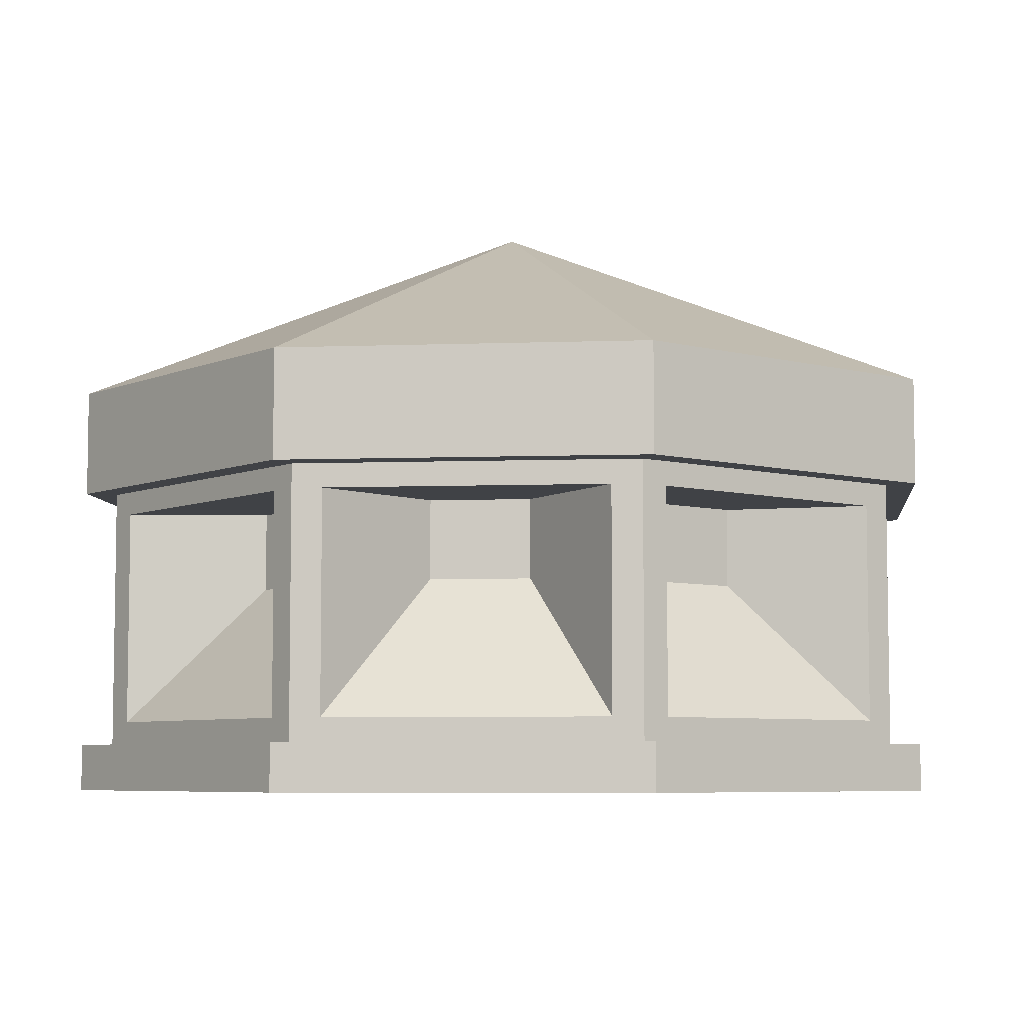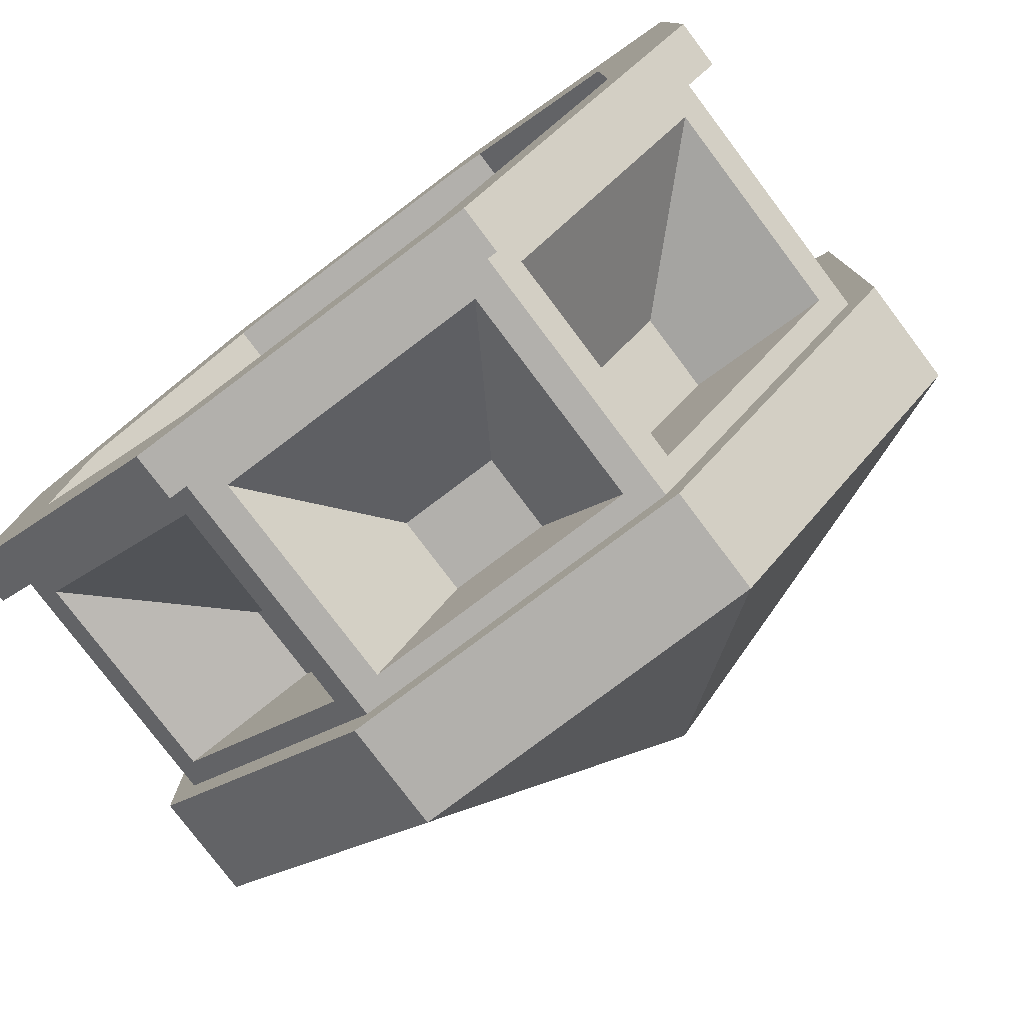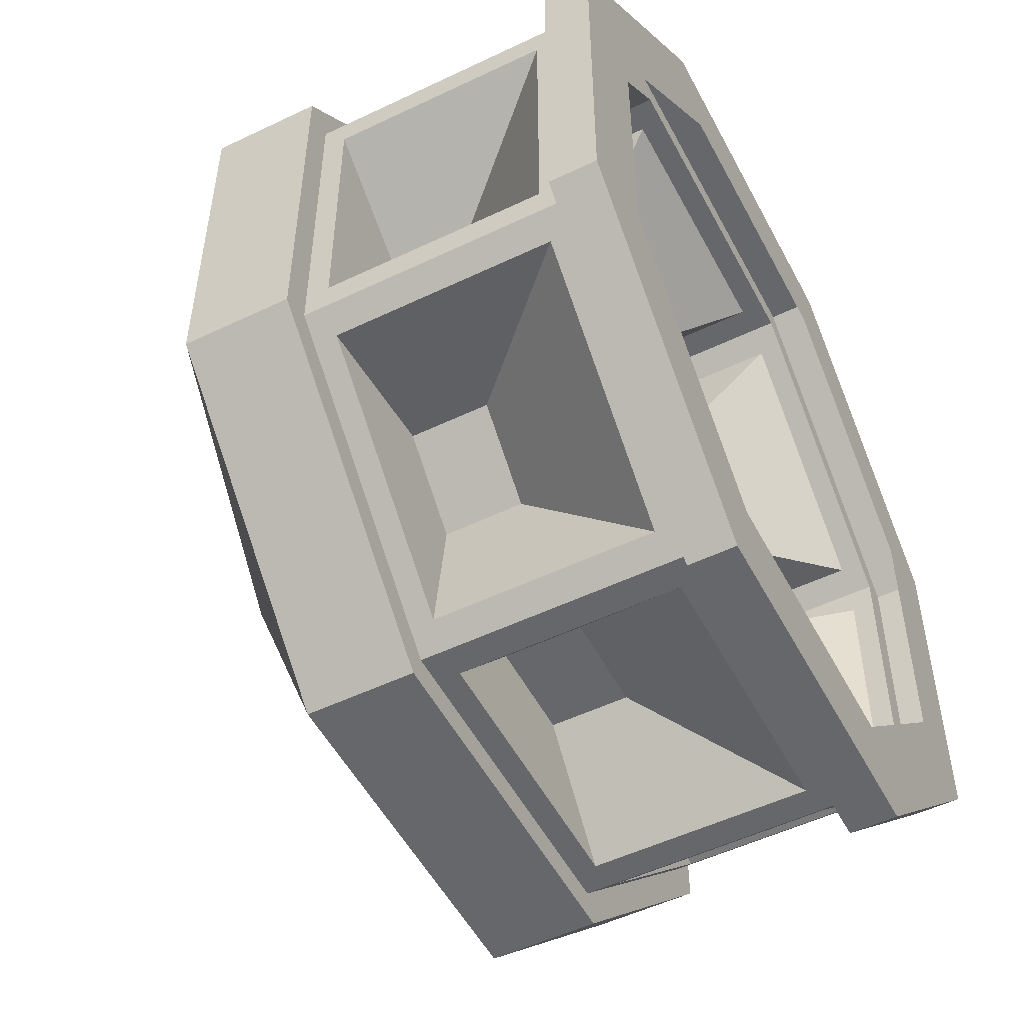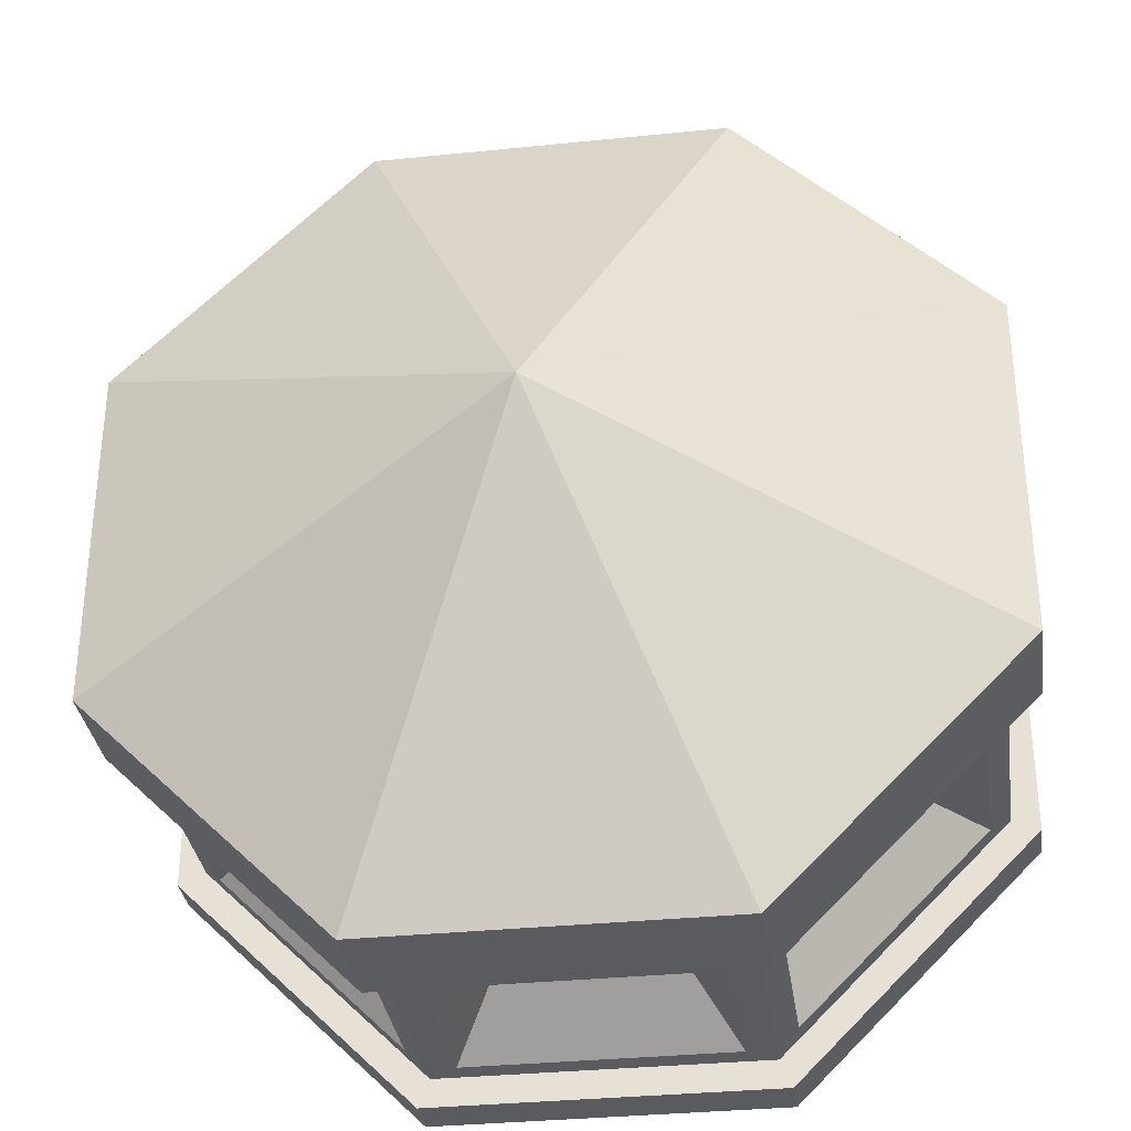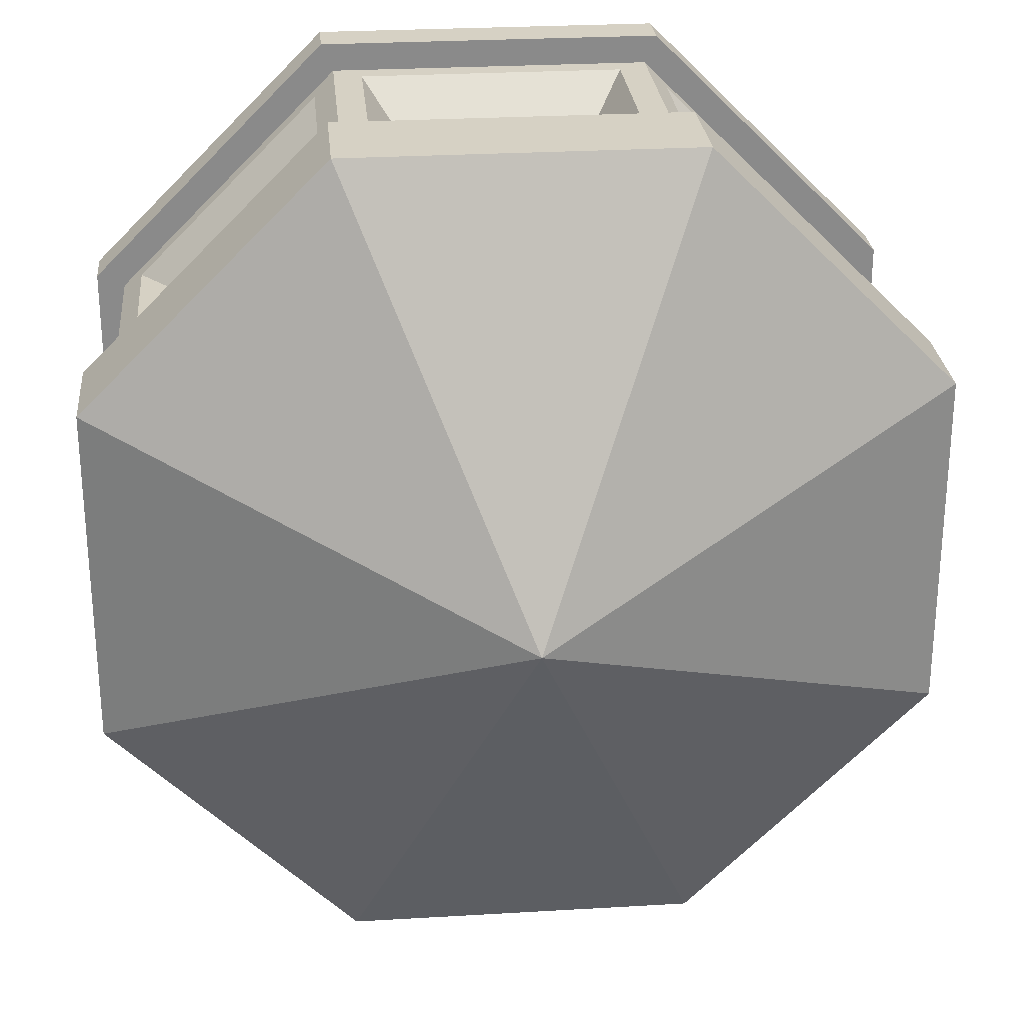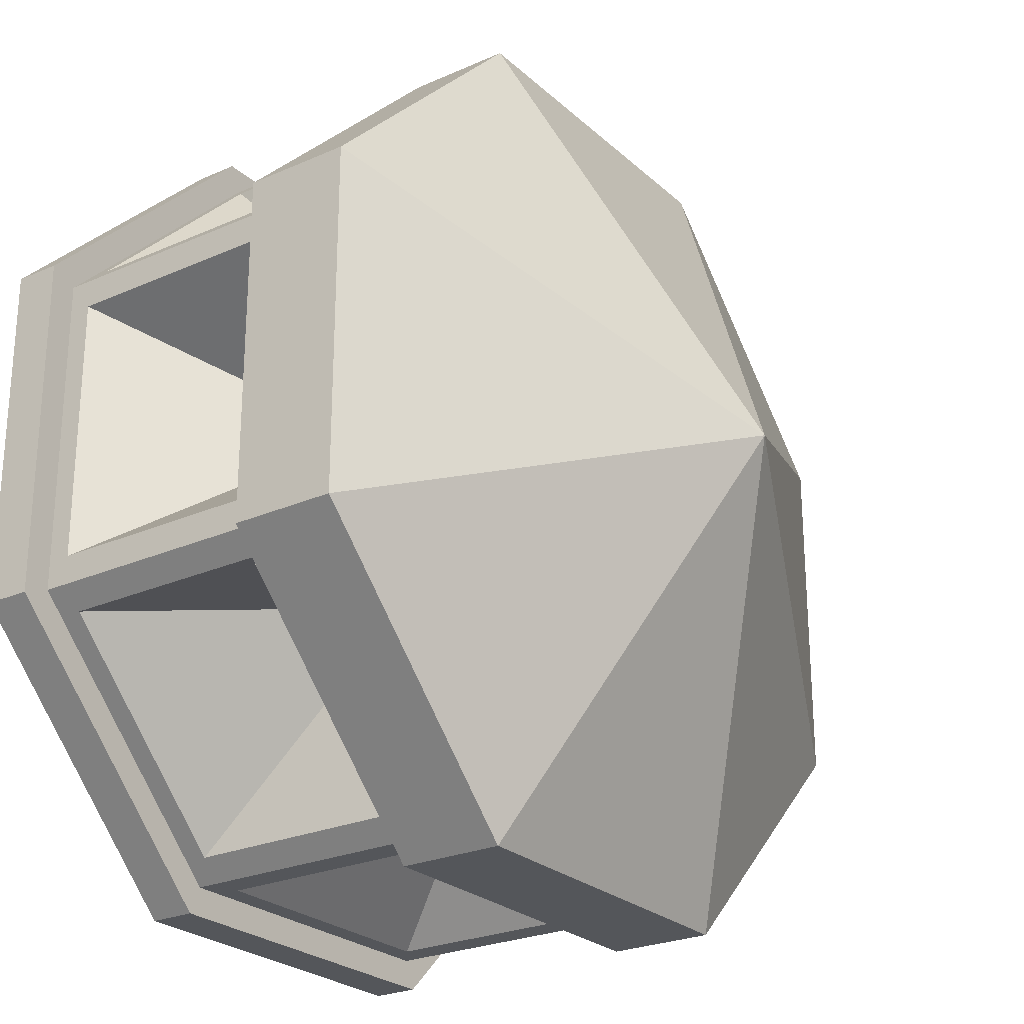
<metadata>
{"format":"obj","ext":"obj","renderer":"f3d","projection":"perspective","resolution":1024,"background":"white","views":[{"elev":-6.2,"azim":6.2,"up":"+Y"},{"elev":-78.6,"azim":37.0,"up":"+Z"},{"elev":-52.2,"azim":-62.7,"up":"+Z"},{"elev":-33.3,"azim":-172.0,"up":"+Z"},{"elev":26.9,"azim":174.7,"up":"+Z"},{"elev":-25.3,"azim":125.4,"up":"+Z"}]}
</metadata>
<code>
o Circle.002_Circle.004
v -0.3827 0 0.9239
v 0.3827 0 0.9239
v -0.3827 0.1 0.9239
v 0.3827 0.1 0.9239
v -0.3827 0.664 0.9239
v 0.3827 0.664 0.9239
v -0.3827 0.8926 0.9239
v 0.3827 0.8926 0.9239
v -0.357 0.1 0.8619
v 0.357 0.1 0.8619
v -0.357 0.664 0.8619
v 0.357 0.664 0.8619
v -0.2938 0.1499 0.8619
v 0.2938 0.1499 0.8619
v -0.2938 0.6141 0.8619
v 0.2938 0.6141 0.8619
v -0.1063 0.4449 0.6213
v 0.1063 0.4449 0.6213
v -0.1063 0.6128 0.6213
v 0.1063 0.6128 0.6213
v 0 1.307 0
v -0.3061 0 0.7391
v 0.3061 0 0.7391
v 0.3827 0 0.9239
v 0.9239 0 0.3827
v 0.3827 0.1 0.9239
v 0.9239 0.1 0.3827
v 0.3827 0.664 0.9239
v 0.9239 0.664 0.3827
v 0.3827 0.8926 0.9239
v 0.9239 0.8926 0.3827
v 0.357 0.1 0.8619
v 0.8619 0.1 0.357
v 0.357 0.664 0.8619
v 0.8619 0.664 0.357
v 0.4017 0.1499 0.8172
v 0.8172 0.1499 0.4017
v 0.4017 0.6141 0.8172
v 0.8172 0.6141 0.4017
v 0.3642 0.4449 0.5145
v 0.5145 0.4449 0.3642
v 0.3642 0.6128 0.5145
v 0.5145 0.6128 0.3642
v 0 1.307 0
v 0.3061 0 0.7391
v 0.7391 0 0.3061
v 0.9239 0 0.3827
v 0.9239 0 -0.3827
v 0.9239 0.1 0.3827
v 0.9239 0.1 -0.3827
v 0.9239 0.664 0.3827
v 0.9239 0.664 -0.3827
v 0.9239 0.8926 0.3827
v 0.9239 0.8926 -0.3827
v 0.8619 0.1 0.357
v 0.8619 0.1 -0.357
v 0.8619 0.664 0.357
v 0.8619 0.664 -0.357
v 0.8619 0.1499 0.2938
v 0.8619 0.1499 -0.2938
v 0.8619 0.6141 0.2938
v 0.8619 0.6141 -0.2938
v 0.6213 0.4449 0.1063
v 0.6213 0.4449 -0.1063
v 0.6213 0.6128 0.1063
v 0.6213 0.6128 -0.1063
v 0 1.307 0
v 0.7391 0 0.3061
v 0.7391 0 -0.3061
v 0.9239 0 -0.3827
v 0.3827 0 -0.9239
v 0.9239 0.1 -0.3827
v 0.3827 0.1 -0.9239
v 0.9239 0.664 -0.3827
v 0.3827 0.664 -0.9239
v 0.9239 0.8926 -0.3827
v 0.3827 0.8926 -0.9239
v 0.8619 0.1 -0.357
v 0.357 0.1 -0.8619
v 0.8619 0.664 -0.357
v 0.357 0.664 -0.8619
v 0.8172 0.1499 -0.4017
v 0.4017 0.1499 -0.8172
v 0.8172 0.6141 -0.4017
v 0.4017 0.6141 -0.8172
v 0.5145 0.4449 -0.3642
v 0.3642 0.4449 -0.5145
v 0.5145 0.6128 -0.3642
v 0.3642 0.6128 -0.5145
v 0 1.307 0
v 0.7391 0 -0.3061
v 0.3061 0 -0.7391
v 0.3827 0 -0.9239
v -0.3827 0 -0.9239
v 0.3827 0.1 -0.9239
v -0.3827 0.1 -0.9239
v 0.3827 0.664 -0.9239
v -0.3827 0.664 -0.9239
v 0.3827 0.8926 -0.9239
v -0.3827 0.8926 -0.9239
v 0.357 0.1 -0.8619
v -0.357 0.1 -0.8619
v 0.357 0.664 -0.8619
v -0.357 0.664 -0.8619
v 0.2938 0.1499 -0.8619
v -0.2938 0.1499 -0.8619
v 0.2938 0.6141 -0.8619
v -0.2938 0.6141 -0.8619
v 0.1063 0.4449 -0.6213
v -0.1063 0.4449 -0.6213
v 0.1063 0.6128 -0.6213
v -0.1063 0.6128 -0.6213
v 0 1.307 0
v 0.3061 0 -0.7391
v -0.3061 0 -0.7391
v -0.3827 0 -0.9239
v -0.9239 0 -0.3827
v -0.3827 0.1 -0.9239
v -0.9239 0.1 -0.3827
v -0.3827 0.664 -0.9239
v -0.9239 0.664 -0.3827
v -0.3827 0.8926 -0.9239
v -0.9239 0.8926 -0.3827
v -0.357 0.1 -0.8619
v -0.8619 0.1 -0.357
v -0.357 0.664 -0.8619
v -0.8619 0.664 -0.357
v -0.4017 0.1499 -0.8172
v -0.8172 0.1499 -0.4017
v -0.4017 0.6141 -0.8172
v -0.8172 0.6141 -0.4017
v -0.3642 0.4449 -0.5145
v -0.5145 0.4449 -0.3642
v -0.3642 0.6128 -0.5145
v -0.5145 0.6128 -0.3642
v 0 1.307 0
v -0.3061 0 -0.7391
v -0.7391 0 -0.3061
v -0.9239 0 -0.3827
v -0.9239 0 0.3827
v -0.9239 0.1 -0.3827
v -0.9239 0.1 0.3827
v -0.9239 0.664 -0.3827
v -0.9239 0.664 0.3827
v -0.9239 0.8926 -0.3827
v -0.9239 0.8926 0.3827
v -0.8619 0.1 -0.357
v -0.8619 0.1 0.357
v -0.8619 0.664 -0.357
v -0.8619 0.664 0.357
v -0.8619 0.1499 -0.2938
v -0.8619 0.1499 0.2938
v -0.8619 0.6141 -0.2938
v -0.8619 0.6141 0.2938
v -0.6213 0.4449 -0.1063
v -0.6213 0.4449 0.1063
v -0.6213 0.6128 -0.1063
v -0.6213 0.6128 0.1063
v 0 1.307 0
v -0.7391 0 -0.3061
v -0.7391 0 0.3061
v -0.9239 0 0.3827
v -0.3827 0 0.9239
v -0.9239 0.1 0.3827
v -0.3827 0.1 0.9239
v -0.9239 0.664 0.3827
v -0.3827 0.664 0.9239
v -0.9239 0.8926 0.3827
v -0.3827 0.8926 0.9239
v -0.8619 0.1 0.357
v -0.357 0.1 0.8619
v -0.8619 0.664 0.357
v -0.357 0.664 0.8619
v -0.8172 0.1499 0.4017
v -0.4017 0.1499 0.8172
v -0.8172 0.6141 0.4017
v -0.4017 0.6141 0.8172
v -0.5145 0.4449 0.3642
v -0.3642 0.4449 0.5145
v -0.5145 0.6128 0.3642
v -0.3642 0.6128 0.5145
v 0 1.307 0
v -0.7391 0 0.3061
v -0.3061 0 0.7391
f 12 14 10
f 3 10 9
f 5 8 7
f 4 1 2
f 12 5 11
f 15 17 19
f 11 16 12
f 9 15 11
f 10 13 9
f 18 19 17
f 16 19 20
f 16 18 14
f 14 17 13
f 7 8 21
f 1 23 2
f 35 37 33
f 27 32 26
f 28 31 30
f 27 24 25
f 35 28 34
f 38 40 42
f 34 39 35
f 32 38 34
f 33 36 32
f 41 42 40
f 39 42 43
f 39 41 37
f 37 40 36
f 30 31 44
f 24 46 25
f 58 60 56
f 50 55 49
f 51 54 53
f 50 47 48
f 52 57 58
f 61 63 65
f 57 62 58
f 55 61 57
f 56 59 55
f 64 65 63
f 62 65 66
f 62 64 60
f 60 63 59
f 53 54 67
f 47 69 48
f 81 83 79
f 72 79 78
f 74 77 76
f 73 70 71
f 81 74 80
f 84 86 88
f 80 85 81
f 78 84 80
f 78 83 82
f 87 88 86
f 85 88 89
f 85 87 83
f 83 86 82
f 76 77 90
f 70 92 71
f 104 106 102
f 96 101 95
f 97 100 99
f 96 93 94
f 98 103 104
f 107 109 111
f 103 108 104
f 101 107 103
f 102 105 101
f 110 111 109
f 108 111 112
f 108 110 106
f 106 109 105
f 99 100 113
f 93 115 94
f 127 129 125
f 118 125 124
f 120 123 122
f 119 116 117
f 127 120 126
f 130 132 134
f 126 131 127
f 124 130 126
f 124 129 128
f 133 134 132
f 131 134 135
f 131 133 129
f 129 132 128
f 122 123 136
f 116 138 117
f 150 152 148
f 142 147 141
f 143 146 145
f 142 139 140
f 144 149 150
f 153 155 157
f 149 154 150
f 147 153 149
f 148 151 147
f 156 157 155
f 154 157 158
f 154 156 152
f 152 155 151
f 145 146 159
f 139 161 140
f 173 175 171
f 164 171 170
f 166 169 168
f 165 162 163
f 173 166 172
f 176 178 180
f 172 177 173
f 170 176 172
f 170 175 174
f 179 180 178
f 177 180 181
f 177 179 175
f 175 178 174
f 168 169 182
f 162 184 163
f 12 16 14
f 3 4 10
f 5 6 8
f 4 3 1
f 12 6 5
f 15 13 17
f 11 15 16
f 9 13 15
f 10 14 13
f 18 20 19
f 16 15 19
f 16 20 18
f 14 18 17
f 1 22 23
f 35 39 37
f 27 33 32
f 28 29 31
f 27 26 24
f 35 29 28
f 38 36 40
f 34 38 39
f 32 36 38
f 33 37 36
f 41 43 42
f 39 38 42
f 39 43 41
f 37 41 40
f 24 45 46
f 58 62 60
f 50 56 55
f 51 52 54
f 50 49 47
f 52 51 57
f 61 59 63
f 57 61 62
f 55 59 61
f 56 60 59
f 64 66 65
f 62 61 65
f 62 66 64
f 60 64 63
f 47 68 69
f 81 85 83
f 72 73 79
f 74 75 77
f 73 72 70
f 81 75 74
f 84 82 86
f 80 84 85
f 78 82 84
f 78 79 83
f 87 89 88
f 85 84 88
f 85 89 87
f 83 87 86
f 70 91 92
f 104 108 106
f 96 102 101
f 97 98 100
f 96 95 93
f 98 97 103
f 107 105 109
f 103 107 108
f 101 105 107
f 102 106 105
f 110 112 111
f 108 107 111
f 108 112 110
f 106 110 109
f 93 114 115
f 127 131 129
f 118 119 125
f 120 121 123
f 119 118 116
f 127 121 120
f 130 128 132
f 126 130 131
f 124 128 130
f 124 125 129
f 133 135 134
f 131 130 134
f 131 135 133
f 129 133 132
f 116 137 138
f 150 154 152
f 142 148 147
f 143 144 146
f 142 141 139
f 144 143 149
f 153 151 155
f 149 153 154
f 147 151 153
f 148 152 151
f 156 158 157
f 154 153 157
f 154 158 156
f 152 156 155
f 139 160 161
f 173 177 175
f 164 165 171
f 166 167 169
f 165 164 162
f 173 167 166
f 176 174 178
f 172 176 177
f 170 174 176
f 170 171 175
f 179 181 180
f 177 176 180
f 177 181 179
f 175 179 178
f 162 183 184

</code>
